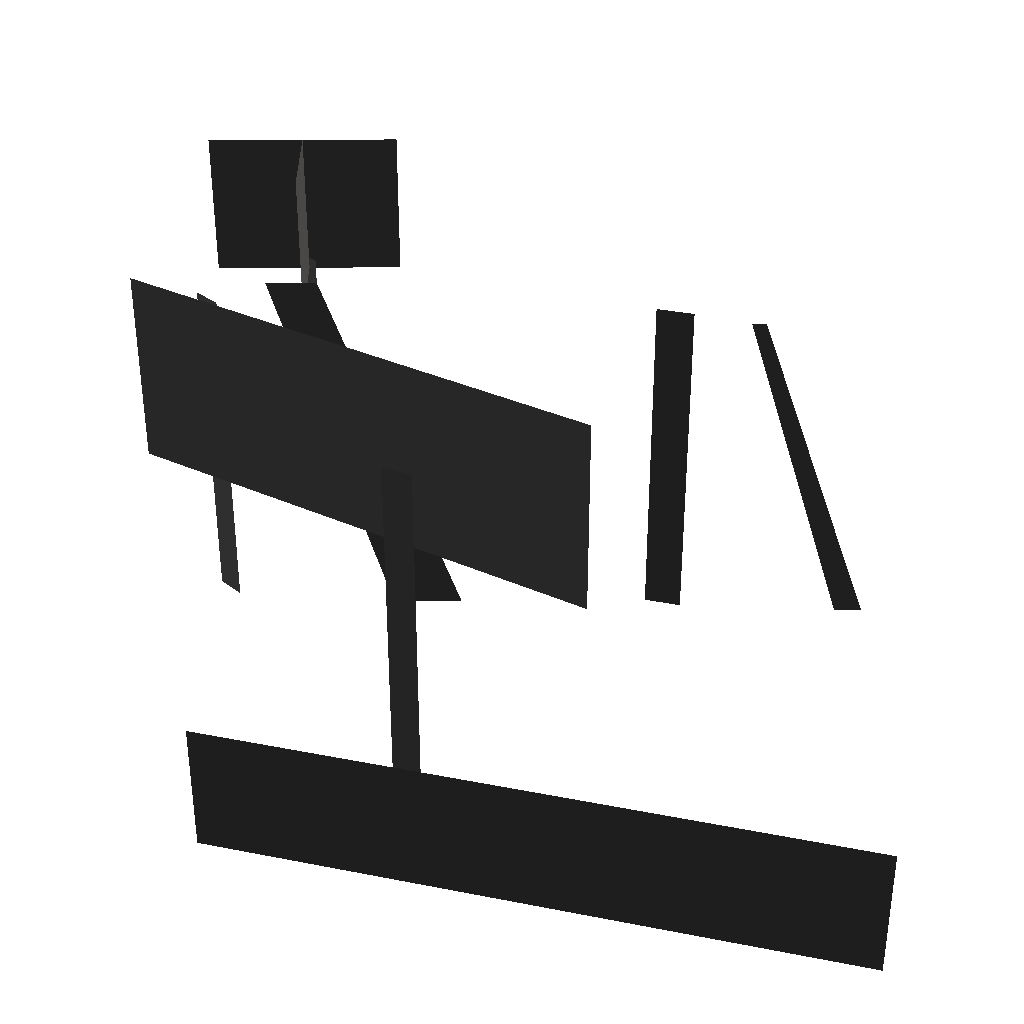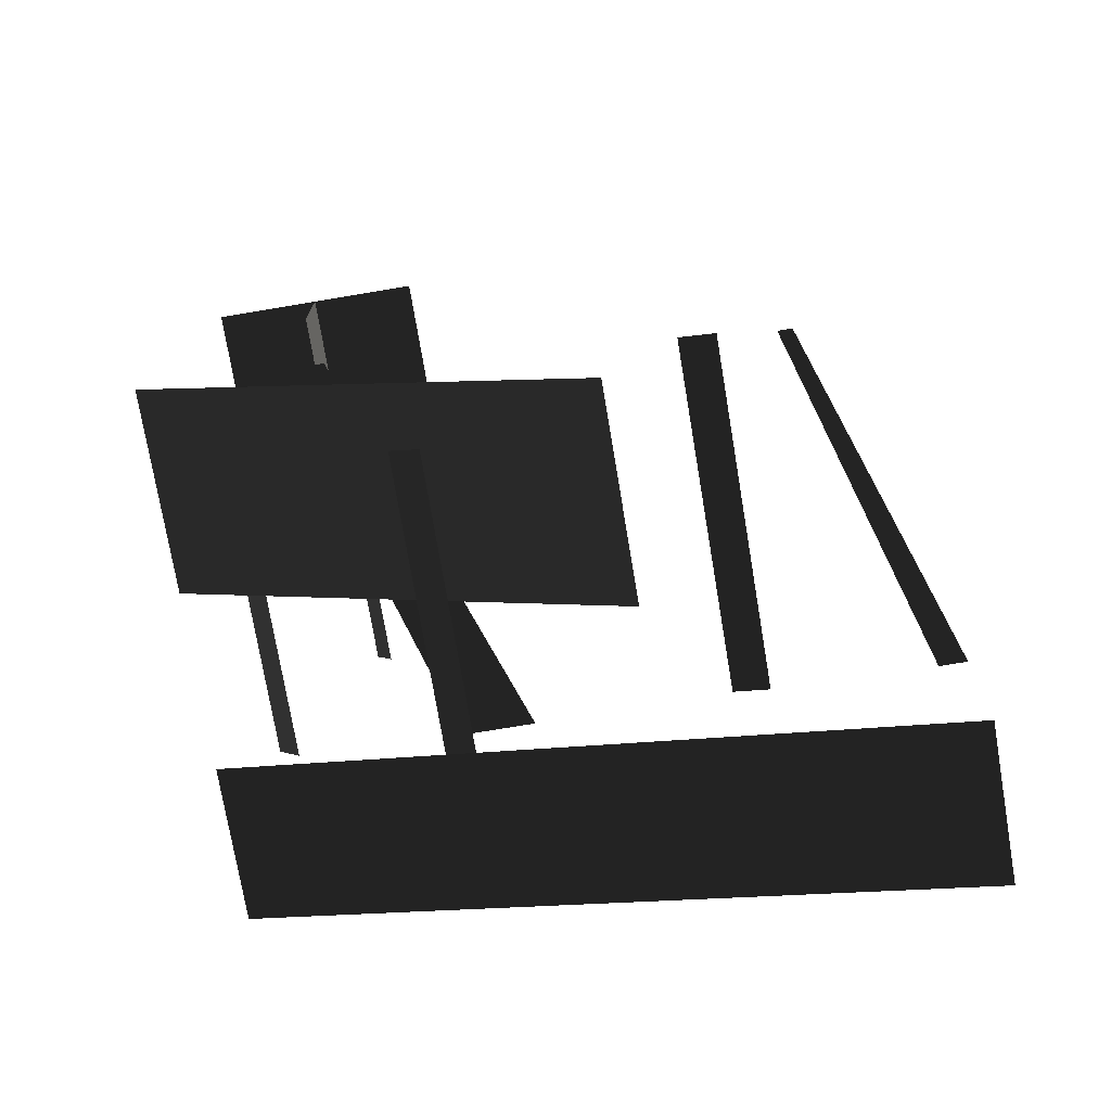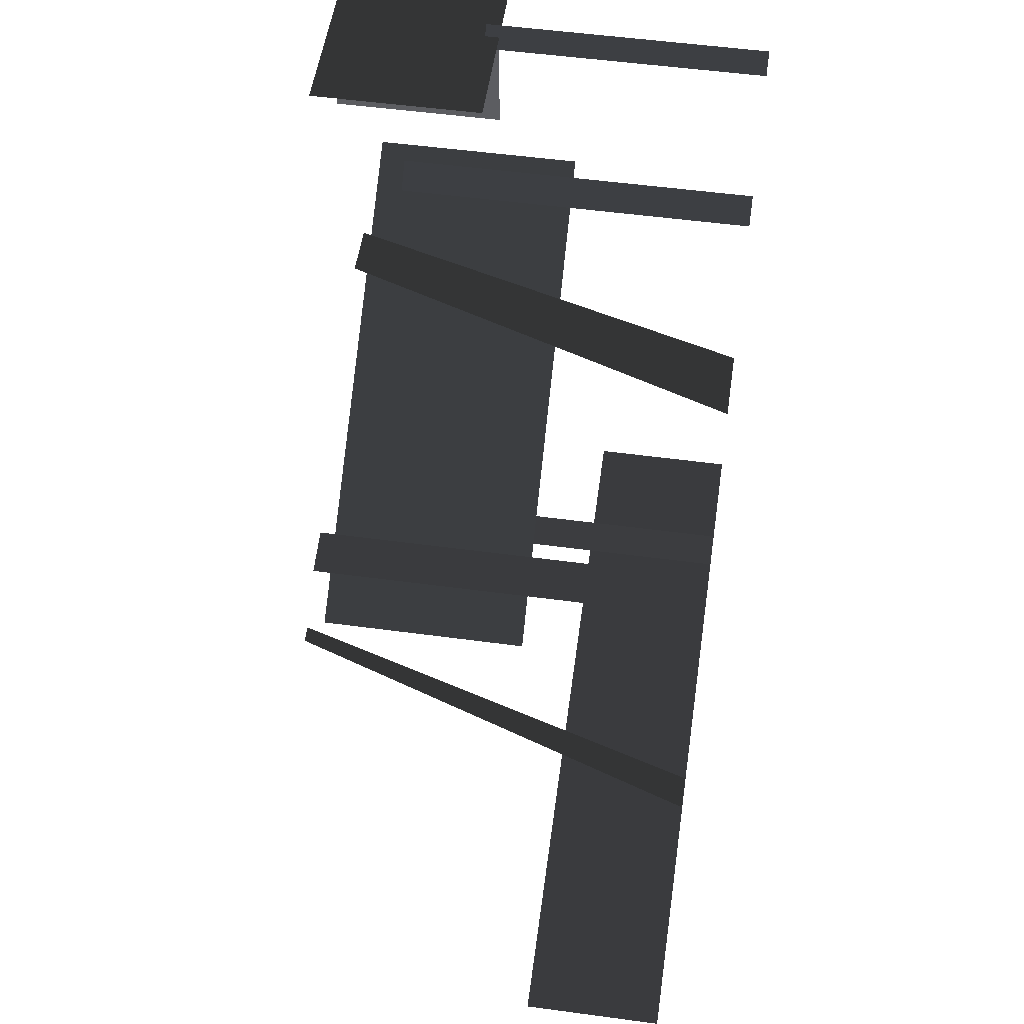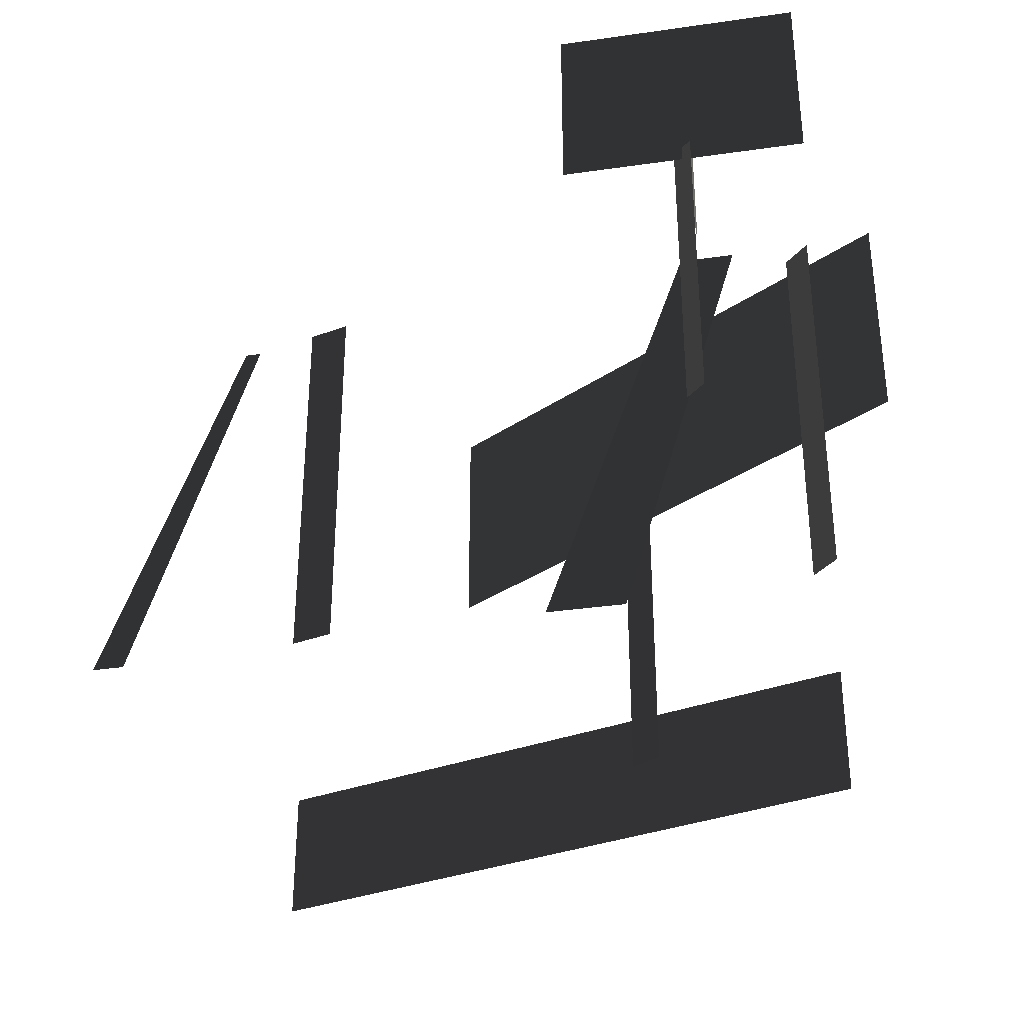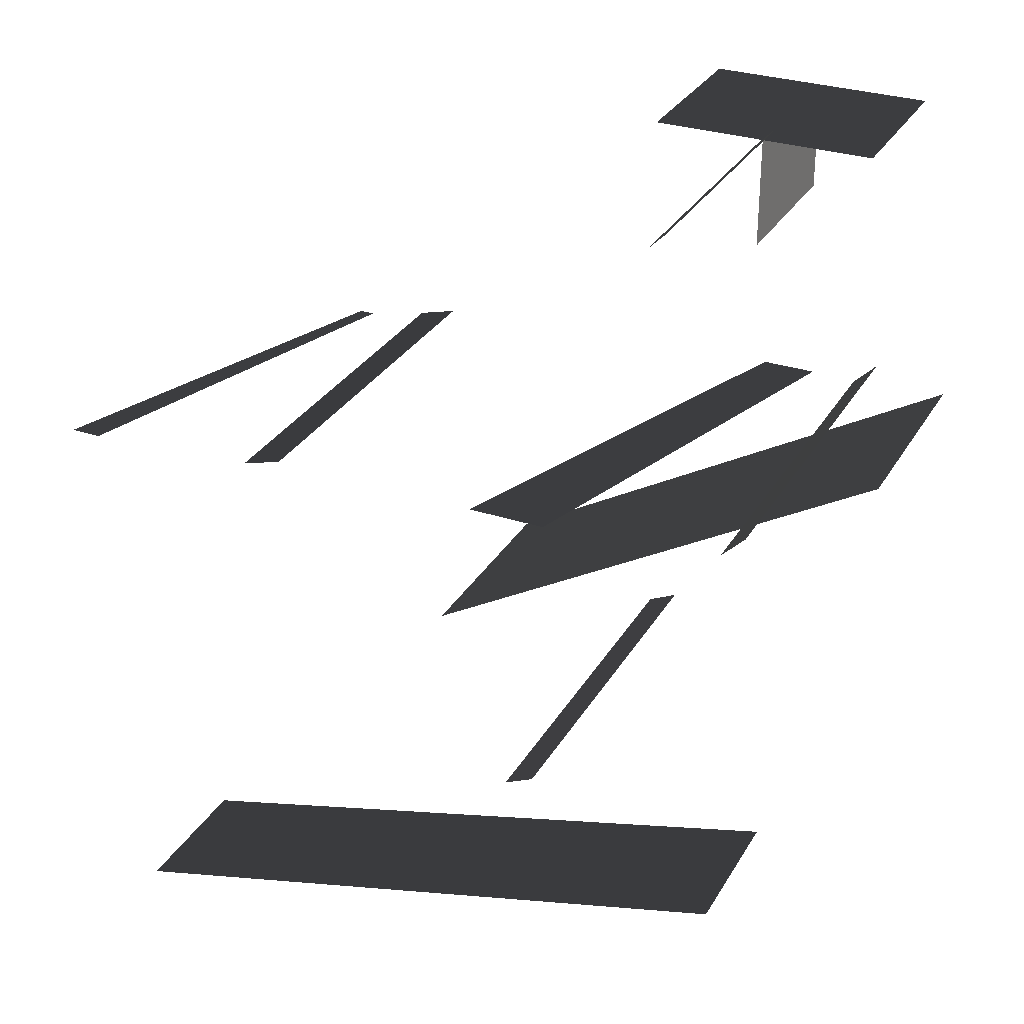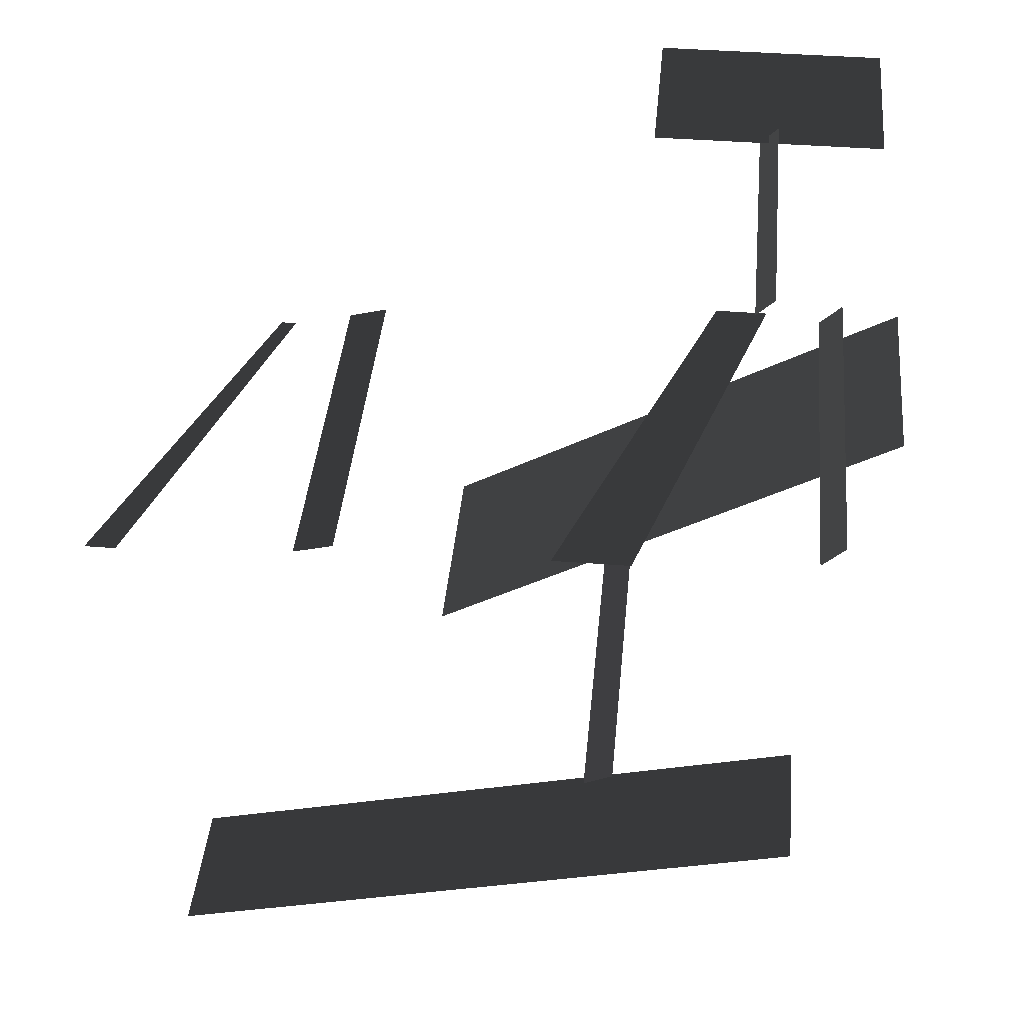
<metadata>
{"format":"obj","ext":"obj","renderer":"f3d","projection":"perspective","resolution":1024,"background":"white","views":[{"elev":34.8,"azim":179.8,"up":"+Y"},{"elev":-74.1,"azim":-170.5,"up":"+Z"},{"elev":52.5,"azim":-81.7,"up":"+Z"},{"elev":-35.2,"azim":10.8,"up":"+Y"},{"elev":30.4,"azim":25.5,"up":"+Z"},{"elev":41.4,"azim":5.4,"up":"+Z"}]}
</metadata>
<code>
v 88.77 -3 -138.2
v 88.77 46.73 -138.2
v 85.77 -3 -141.2
v 85.77 46.73 -141.2
v 61.41 -3 -181.9
v 61.41 46.73 -181.9
v 57.58 -3 -183.7
v 57.58 46.73 -183.7
v 25.38 -3 -143.1
v 25.38 46.73 -143.1
v 20.26 -3 -144.5
v 20.26 46.73 -144.5
v 75.24 -3 -103.9
v 75.24 32.87 -103.9
v 77.4 -3 -101.8
v 77.4 32.87 -101.8
v 76.32 31.07 -102.8
v 76.32 52.78 -102.8
v 76.32 31.07 -116.9
v 76.32 52.78 -116.9
v 76.32 31.07 -102.8
v 62.28 31.07 -102.8
v 76.32 52.78 -102.8
v 62.28 52.78 -102.8
v 90.36 31.07 -102.8
v 90.36 52.78 -102.8
v -0 16 -218.8
v -0 -3 -218.8
v 86.4 16 -195.6
v 86.4 -3 -195.6
v 96.94 23.12 -142.9
v 96.94 51.59 -142.9
v 35.48 22.02 -178.4
v 35.48 50.49 -178.4
v 52.67 -3 -143.2
v 62.67 -3 -143.2
v 71.67 51 -143.2
v 78.67 51 -143.2
v -6.5 -3 -145.8
v -2.5 -3 -145.8
v 10.5 46 -145.8
v 12.5 46 -145.8
g Group_001
f 1 2 4 3
g Group_002
f 5 6 8 7
g Group_003
f 9 10 12 11
g Group_004
f 13 14 16 15
g Group_005
f 17 18 20 19
g Group_006
f 21 22 24 23
f 21 23 26 25
g Group_007
f 27 28 30 29
g Group_008
f 31 32 34 33
g Group_009
f 35 36 38 37
g Group_010
f 39 40 42 41

</code>
